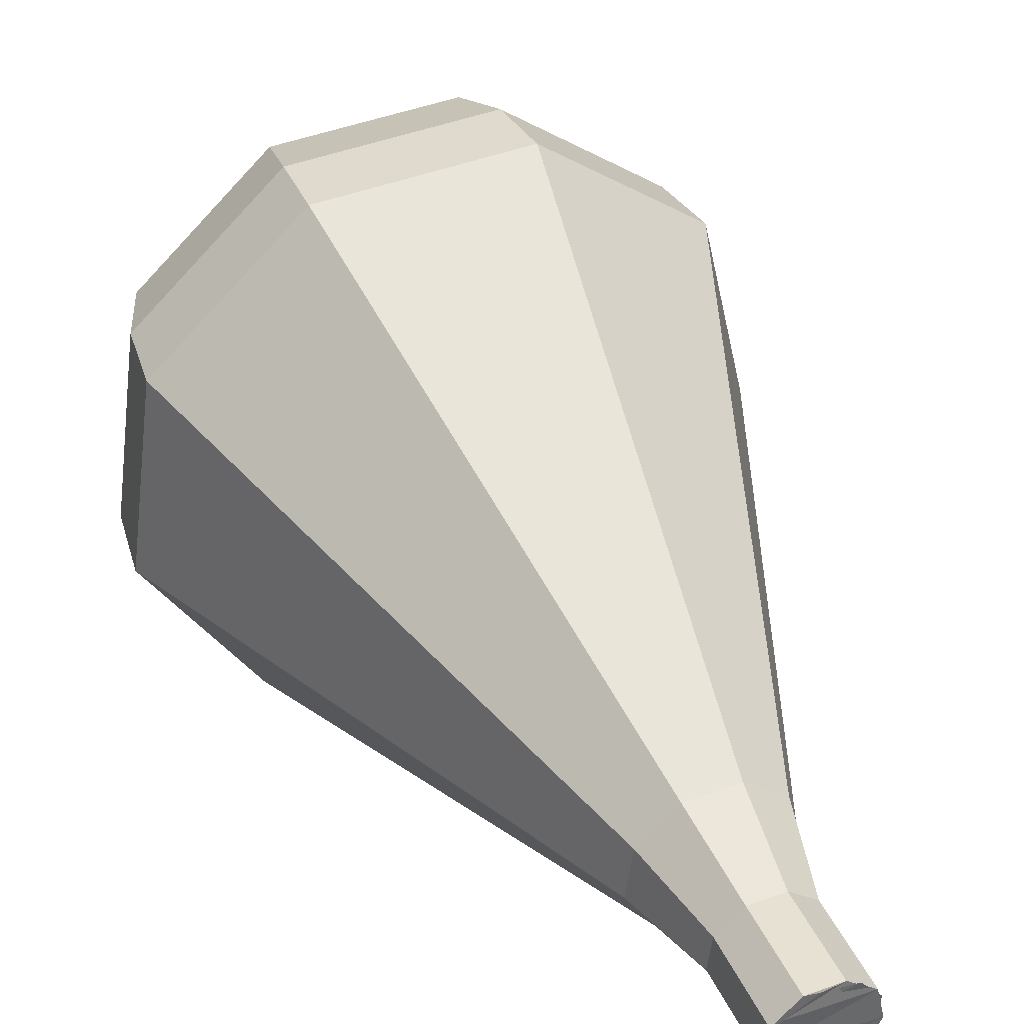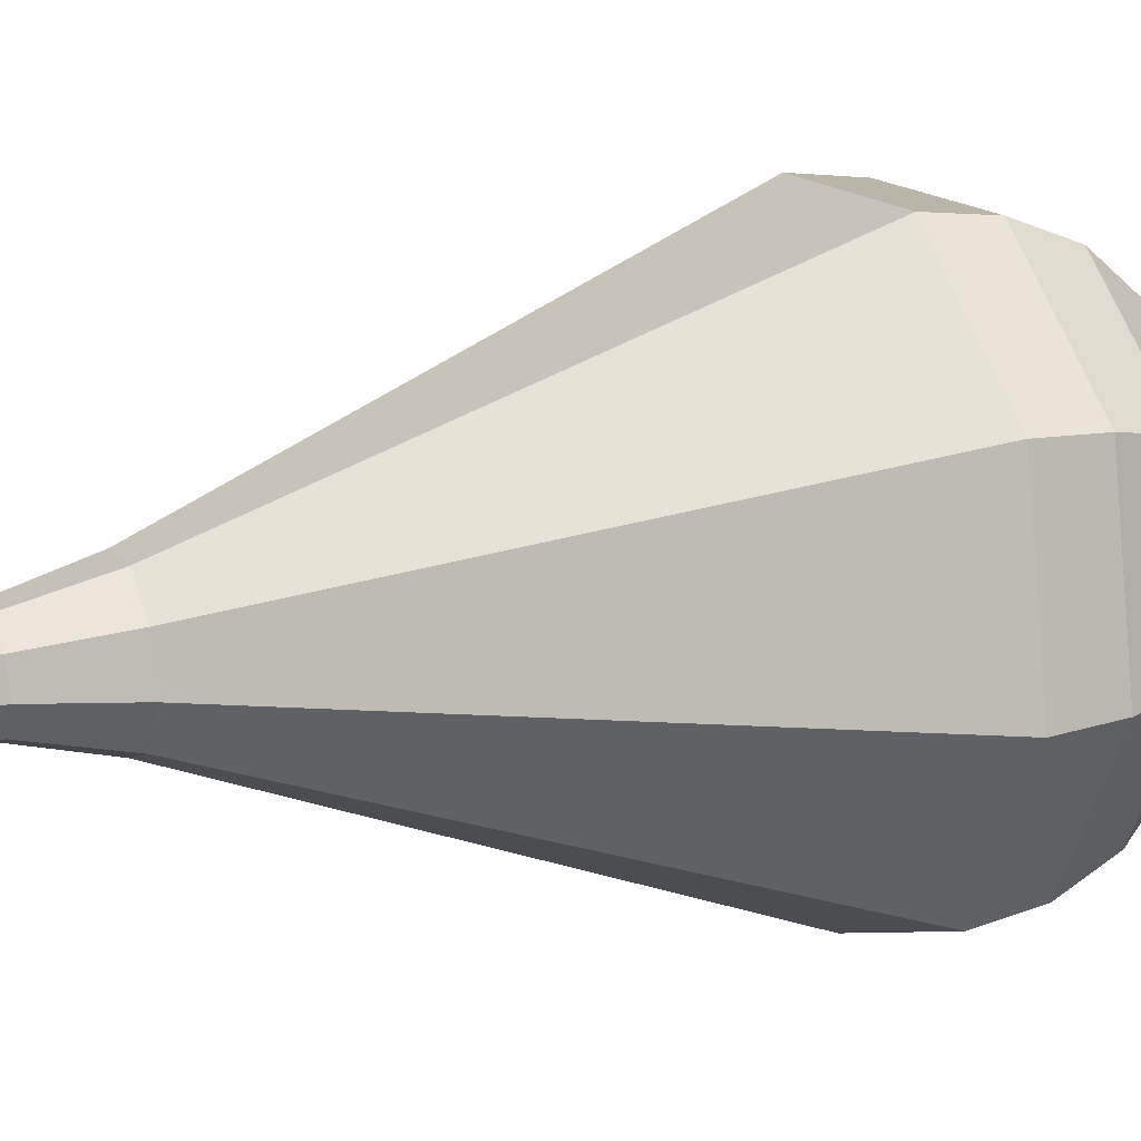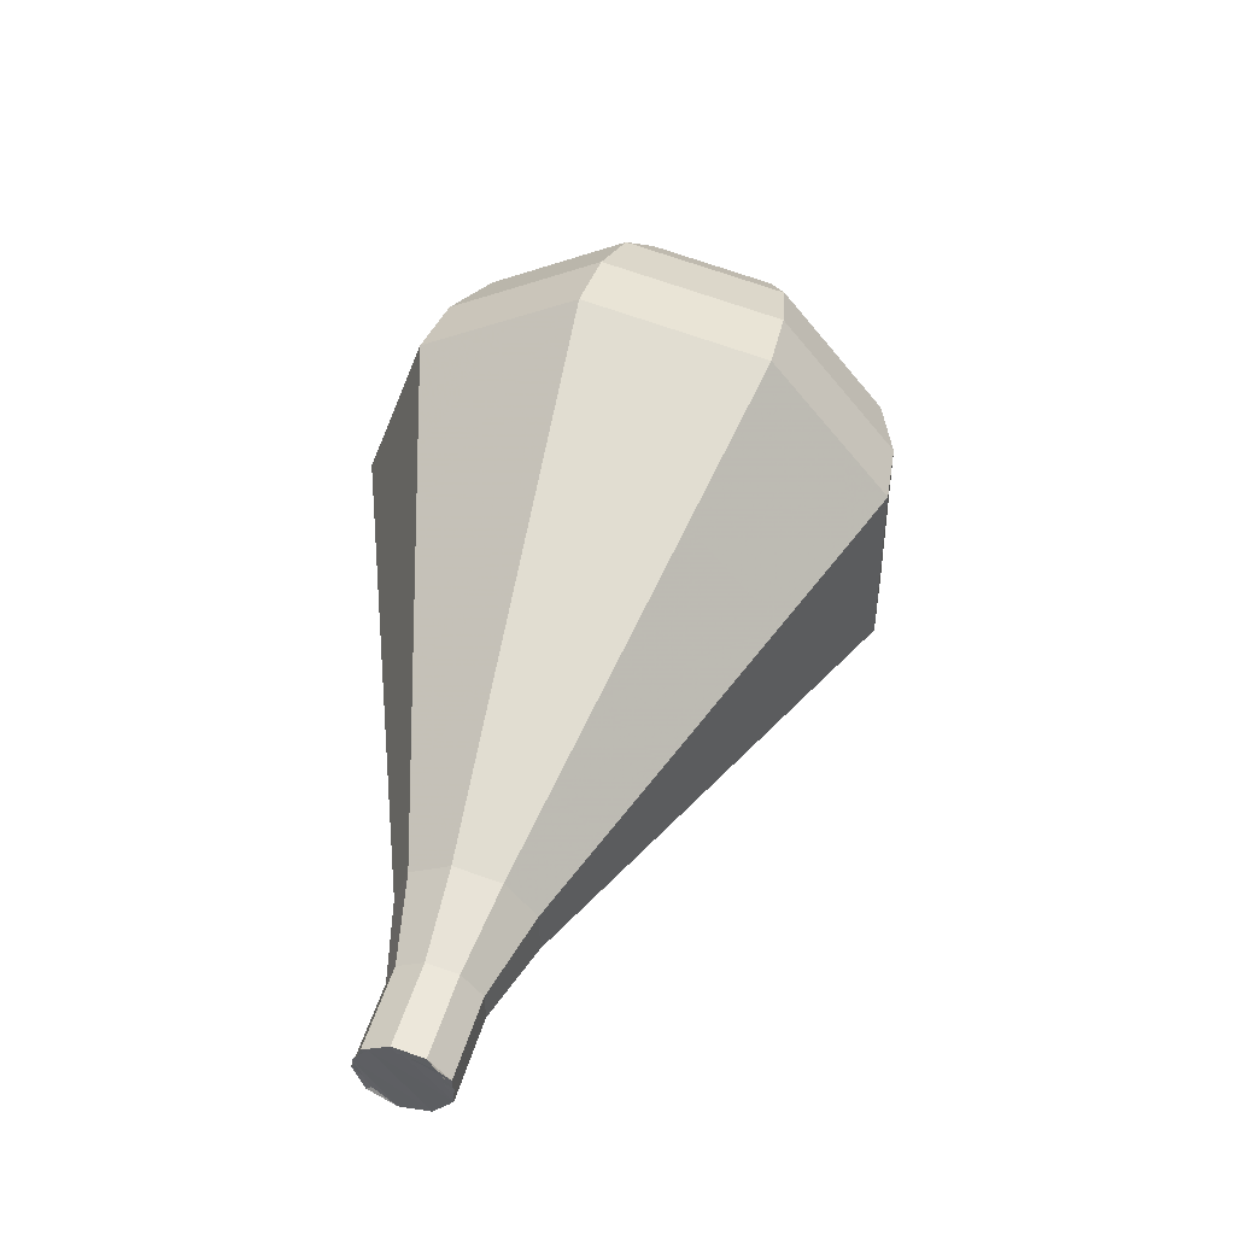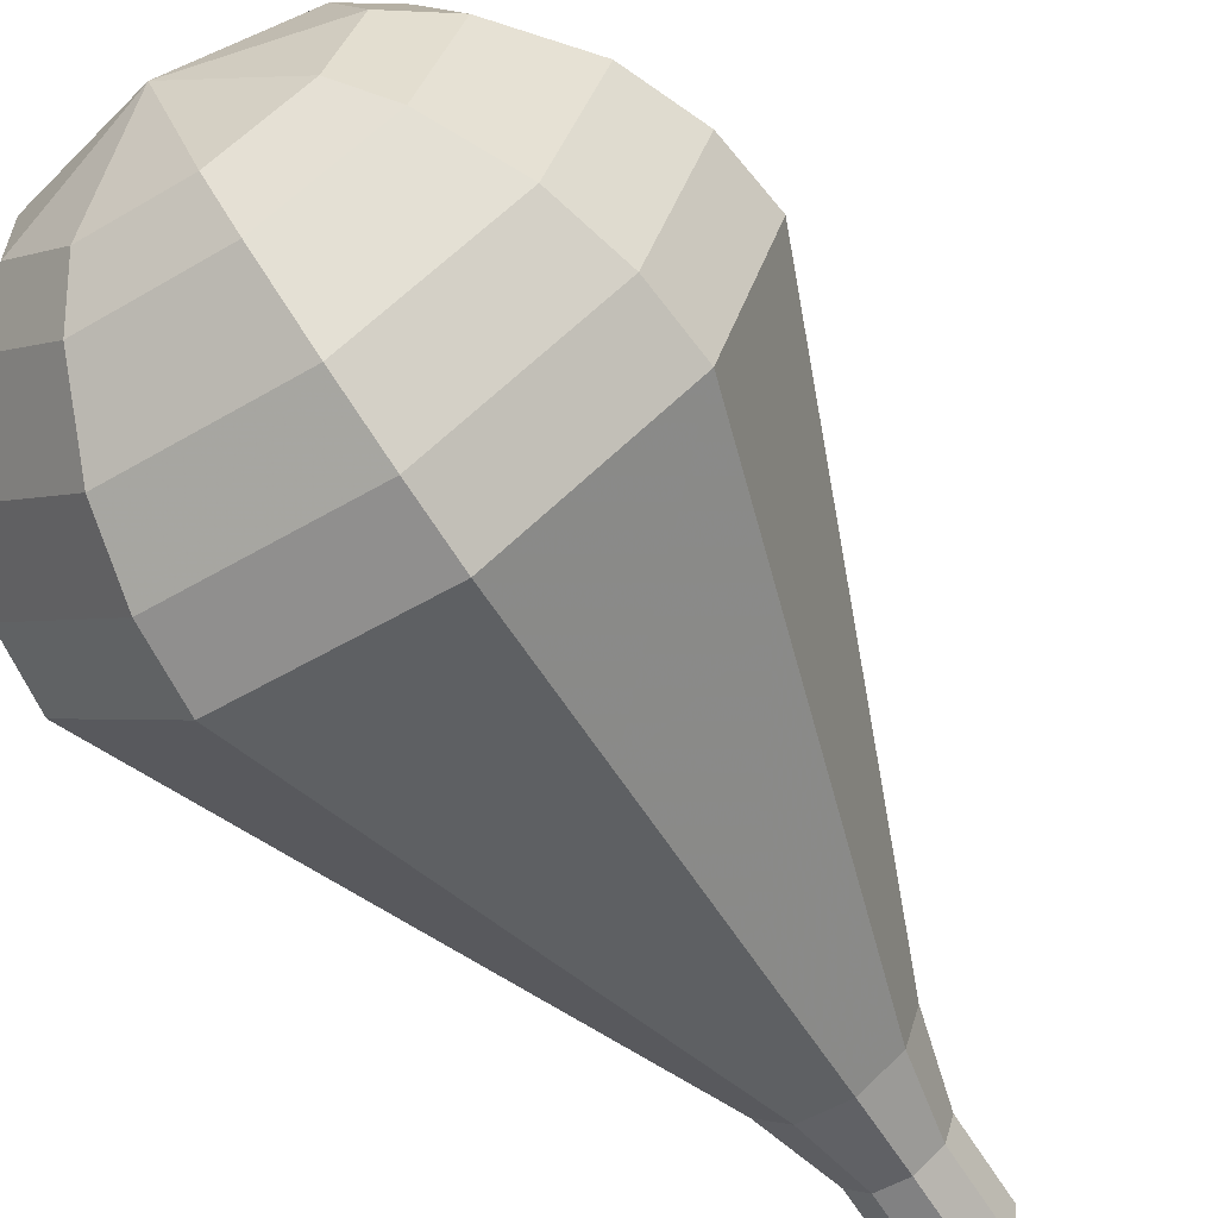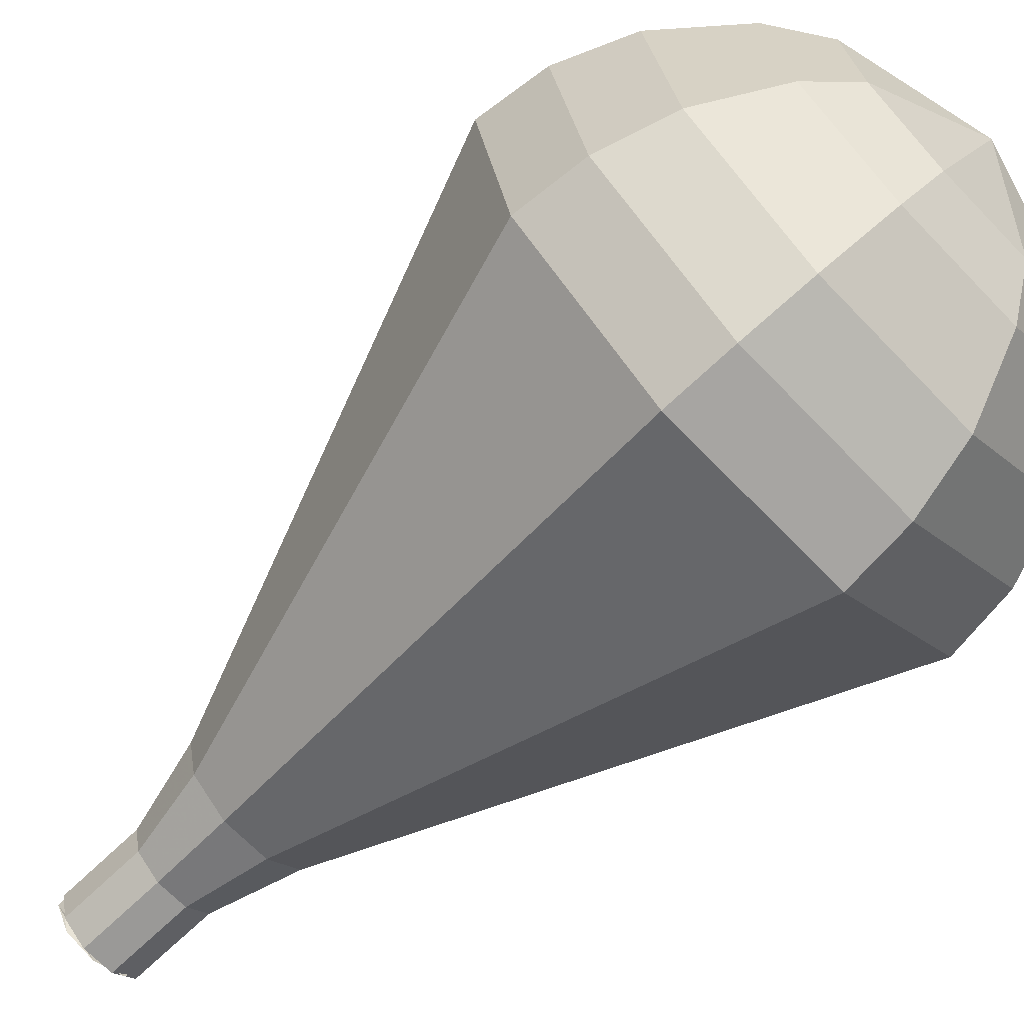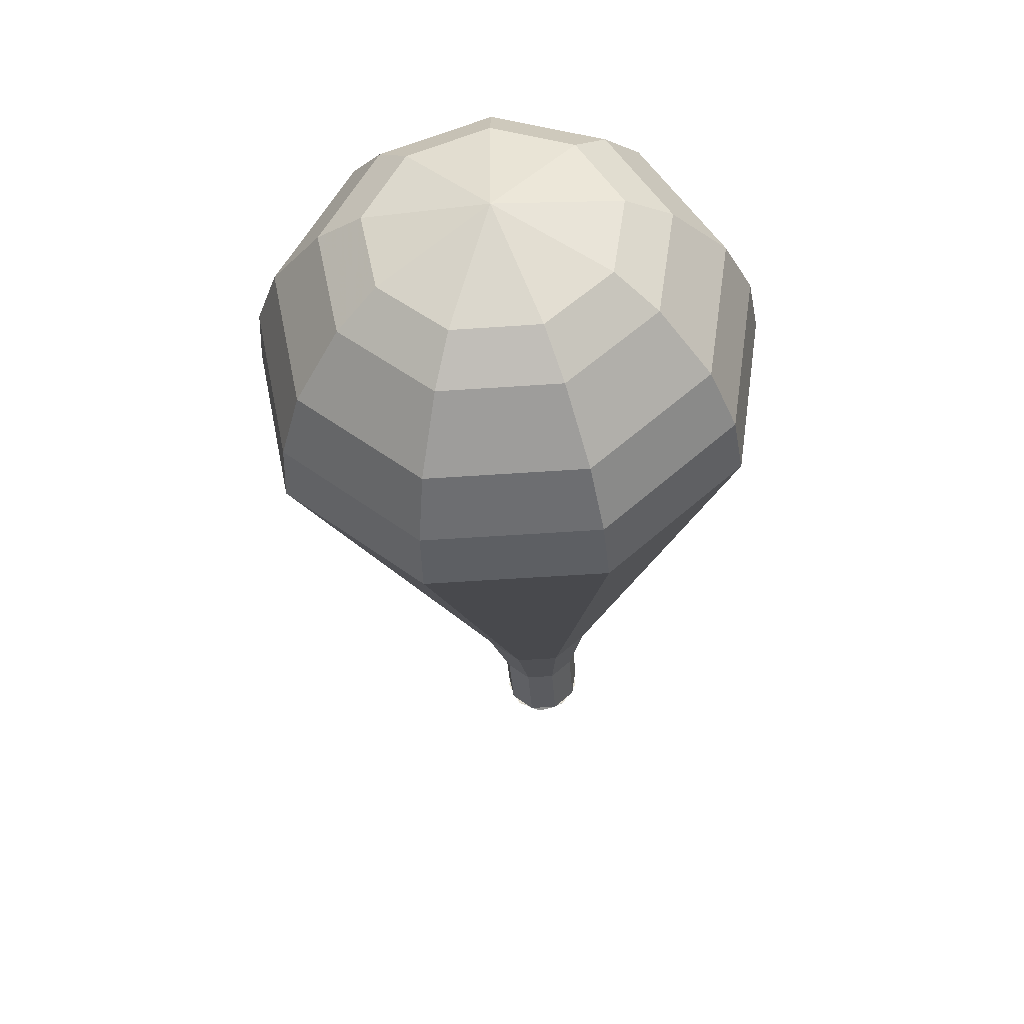
<metadata>
{"format":"obj","ext":"obj","renderer":"f3d","projection":"perspective","resolution":1024,"background":"white","views":[{"elev":15.6,"azim":164.5,"up":"+Y"},{"elev":-54.0,"azim":-89.4,"up":"+Y"},{"elev":-61.3,"azim":117.1,"up":"+Z"},{"elev":-38.6,"azim":44.0,"up":"+Y"},{"elev":76.3,"azim":-119.7,"up":"+Y"},{"elev":33.0,"azim":168.5,"up":"+Z"}]}
</metadata>
<code>
g tube1
v 148.2 151.4 94.88
v 148.8 151.9 94.49
v 149.6 151.9 94.28
v 150.3 151.4 94.35
v 150.5 150.7 94.67
v 150.2 150 95.09
v 149.4 149.7 95.41
v 148.6 150 95.48
v 148.1 150.7 95.27
v 148.2 151.4 94.88
v 150.5 150.4 94.88
v 150.5 151.2 94.55
v 149.9 151.8 94.38
v 149.1 152 94.44
v 148.3 151.6 94.7
v 148.1 150.9 95.05
v 148.4 150.1 95.32
v 149.1 149.7 95.38
v 149.9 149.8 95.2
v 150.5 150.4 94.88
v 150.8 151.3 97.02
v 150.8 152.1 96.69
v 150.2 152.7 96.52
v 149.4 152.9 96.58
v 148.7 152.5 96.84
v 148.4 151.8 97.19
v 148.7 151 97.46
v 149.5 150.6 97.52
v 150.3 150.7 97.34
v 150.8 151.3 97.02
v 151.7 152 99.16
v 151.7 153.2 98.67
v 150.9 154.1 98.41
v 149.6 154.4 98.5
v 148.5 153.8 98.9
v 148.1 152.7 99.42
v 148.6 151.6 99.82
v 149.7 150.9 99.91
v 150.9 151.1 99.65
v 151.7 152 99.16
v 153 152.5 101.3
v 152.9 154.3 100.6
v 151.7 155.7 100.2
v 149.8 156.1 100.3
v 148.2 155.3 100.9
v 147.5 153.6 101.7
v 148.2 151.9 102.3
v 149.9 151 102.4
v 151.8 151.2 102
v 153 152.5 101.3
v 154.2 153.1 103.4
v 154.1 155.5 102.5
v 152.5 157.4 101.9
v 149.9 157.9 102.1
v 147.8 156.8 102.9
v 146.9 154.6 104
v 147.9 152.3 104.8
v 150.1 151 104.9
v 152.6 151.4 104.4
v 154.2 153.1 103.4
v 156.6 154.2 107.7
v 156.5 157.8 106.2
v 154 160.6 105.5
v 150.3 161.4 105.7
v 147 159.7 106.9
v 145.8 156.4 108.5
v 147.1 153 109.7
v 150.5 151.1 110
v 154.2 151.6 109.2
v 156.6 154.2 107.7
v 159 155.4 112
v 158.9 160.1 110
v 155.6 163.9 109
v 150.6 164.9 109.4
v 146.2 162.7 111
v 144.6 158.3 113
v 146.4 153.8 114.6
v 150.8 151.2 115
v 155.8 151.9 114
v 159 155.4 112
v 159.1 156.2 113.7
v 159 160.7 111.8
v 155.8 164.4 110.8
v 150.9 165.4 111.2
v 146.7 163.2 112.7
v 145.1 159 114.7
v 146.8 154.6 116.3
v 151.1 152.2 116.6
v 156 152.8 115.6
v 159.1 156.2 113.7
v 158.6 157.1 115.4
v 158.5 161.2 113.7
v 155.7 164.5 112.8
v 151.3 165.4 113.1
v 147.5 163.5 114.5
v 146.1 159.7 116.3
v 147.7 155.8 117.7
v 151.5 153.6 118
v 155.9 154.1 117.1
v 158.6 157.1 115.4
v 157.4 158.4 117.1
v 157.4 161.5 115.8
v 155.2 164 115.1
v 151.9 164.7 115.4
v 149 163.2 116.4
v 147.9 160.3 117.8
v 149.1 157.3 118.9
v 152 155.7 119.1
v 155.3 156.1 118.4
v 157.4 158.4 117.1
v 156.3 159.2 118
v 156.3 161.5 117
v 154.7 163.3 116.5
v 152.3 163.8 116.7
v 150.1 162.8 117.5
v 149.3 160.6 118.5
v 150.2 158.5 119.3
v 152.4 157.2 119.4
v 154.8 157.5 118.9
v 156.3 159.2 118
v 153.1 160.9 118.8
v 153.1 160.9 118.8
v 153.1 160.9 118.8
v 153.1 160.9 118.8
v 153.1 160.9 118.8
v 153.1 160.9 118.8
v 153.1 160.9 118.8
v 153.1 160.9 118.8
v 153.1 160.9 118.8
v 153.1 160.9 118.8
f 1 2 12
f 12 11 1
f 2 3 13
f 13 12 2
f 3 4 14
f 14 13 3
f 4 5 15
f 15 14 4
f 5 6 16
f 16 15 5
f 6 7 17
f 17 16 6
f 7 8 18
f 18 17 7
f 8 9 19
f 19 18 8
f 9 10 20
f 20 19 9
f 11 12 22
f 22 21 11
f 12 13 23
f 23 22 12
f 13 14 24
f 24 23 13
f 14 15 25
f 25 24 14
f 15 16 26
f 26 25 15
f 16 17 27
f 27 26 16
f 17 18 28
f 28 27 17
f 18 19 29
f 29 28 18
f 19 20 30
f 30 29 19
f 21 22 32
f 32 31 21
f 22 23 33
f 33 32 22
f 23 24 34
f 34 33 23
f 24 25 35
f 35 34 24
f 25 26 36
f 36 35 25
f 26 27 37
f 37 36 26
f 27 28 38
f 38 37 27
f 28 29 39
f 39 38 28
f 29 30 40
f 40 39 29
f 31 32 42
f 42 41 31
f 32 33 43
f 43 42 32
f 33 34 44
f 44 43 33
f 34 35 45
f 45 44 34
f 35 36 46
f 46 45 35
f 36 37 47
f 47 46 36
f 37 38 48
f 48 47 37
f 38 39 49
f 49 48 38
f 39 40 50
f 50 49 39
f 41 42 52
f 52 51 41
f 42 43 53
f 53 52 42
f 43 44 54
f 54 53 43
f 44 45 55
f 55 54 44
f 45 46 56
f 56 55 45
f 46 47 57
f 57 56 46
f 47 48 58
f 58 57 47
f 48 49 59
f 59 58 48
f 49 50 60
f 60 59 49
f 51 52 62
f 62 61 51
f 52 53 63
f 63 62 52
f 53 54 64
f 64 63 53
f 54 55 65
f 65 64 54
f 55 56 66
f 66 65 55
f 56 57 67
f 67 66 56
f 57 58 68
f 68 67 57
f 58 59 69
f 69 68 58
f 59 60 70
f 70 69 59
f 61 62 72
f 72 71 61
f 62 63 73
f 73 72 62
f 63 64 74
f 74 73 63
f 64 65 75
f 75 74 64
f 65 66 76
f 76 75 65
f 66 67 77
f 77 76 66
f 67 68 78
f 78 77 67
f 68 69 79
f 79 78 68
f 69 70 80
f 80 79 69
f 71 72 82
f 82 81 71
f 72 73 83
f 83 82 72
f 73 74 84
f 84 83 73
f 74 75 85
f 85 84 74
f 75 76 86
f 86 85 75
f 76 77 87
f 87 86 76
f 77 78 88
f 88 87 77
f 78 79 89
f 89 88 78
f 79 80 90
f 90 89 79
f 81 82 92
f 92 91 81
f 82 83 93
f 93 92 82
f 83 84 94
f 94 93 83
f 84 85 95
f 95 94 84
f 85 86 96
f 96 95 85
f 86 87 97
f 97 96 86
f 87 88 98
f 98 97 87
f 88 89 99
f 99 98 88
f 89 90 100
f 100 99 89
f 91 92 102
f 102 101 91
f 92 93 103
f 103 102 92
f 93 94 104
f 104 103 93
f 94 95 105
f 105 104 94
f 95 96 106
f 106 105 95
f 96 97 107
f 107 106 96
f 97 98 108
f 108 107 97
f 98 99 109
f 109 108 98
f 99 100 110
f 110 109 99
f 101 102 112
f 112 111 101
f 102 103 113
f 113 112 102
f 103 104 114
f 114 113 103
f 104 105 115
f 115 114 104
f 105 106 116
f 116 115 105
f 106 107 117
f 117 116 106
f 107 108 118
f 118 117 107
f 108 109 119
f 119 118 108
f 109 110 120
f 120 119 109
f 111 112 122
f 122 121 111
f 112 113 123
f 123 122 112
f 113 114 124
f 124 123 113
f 114 115 125
f 125 124 114
f 115 116 126
f 126 125 115
f 116 117 127
f 127 126 116
f 117 118 128
f 128 127 117
f 118 119 129
f 129 128 118
f 119 120 130
f 130 129 119

</code>
